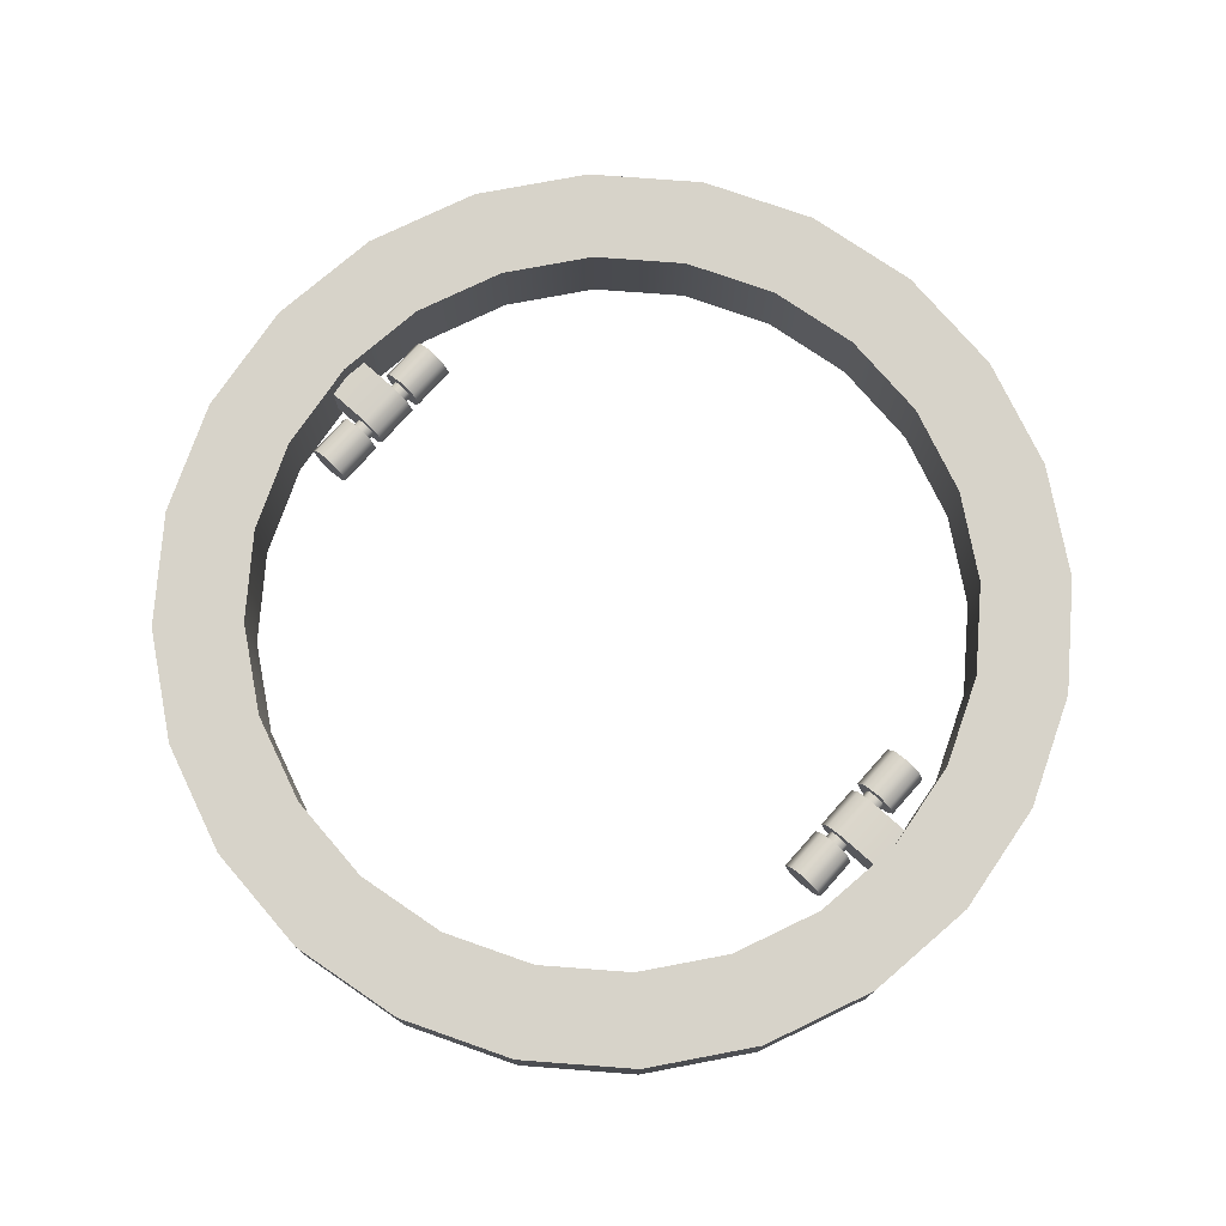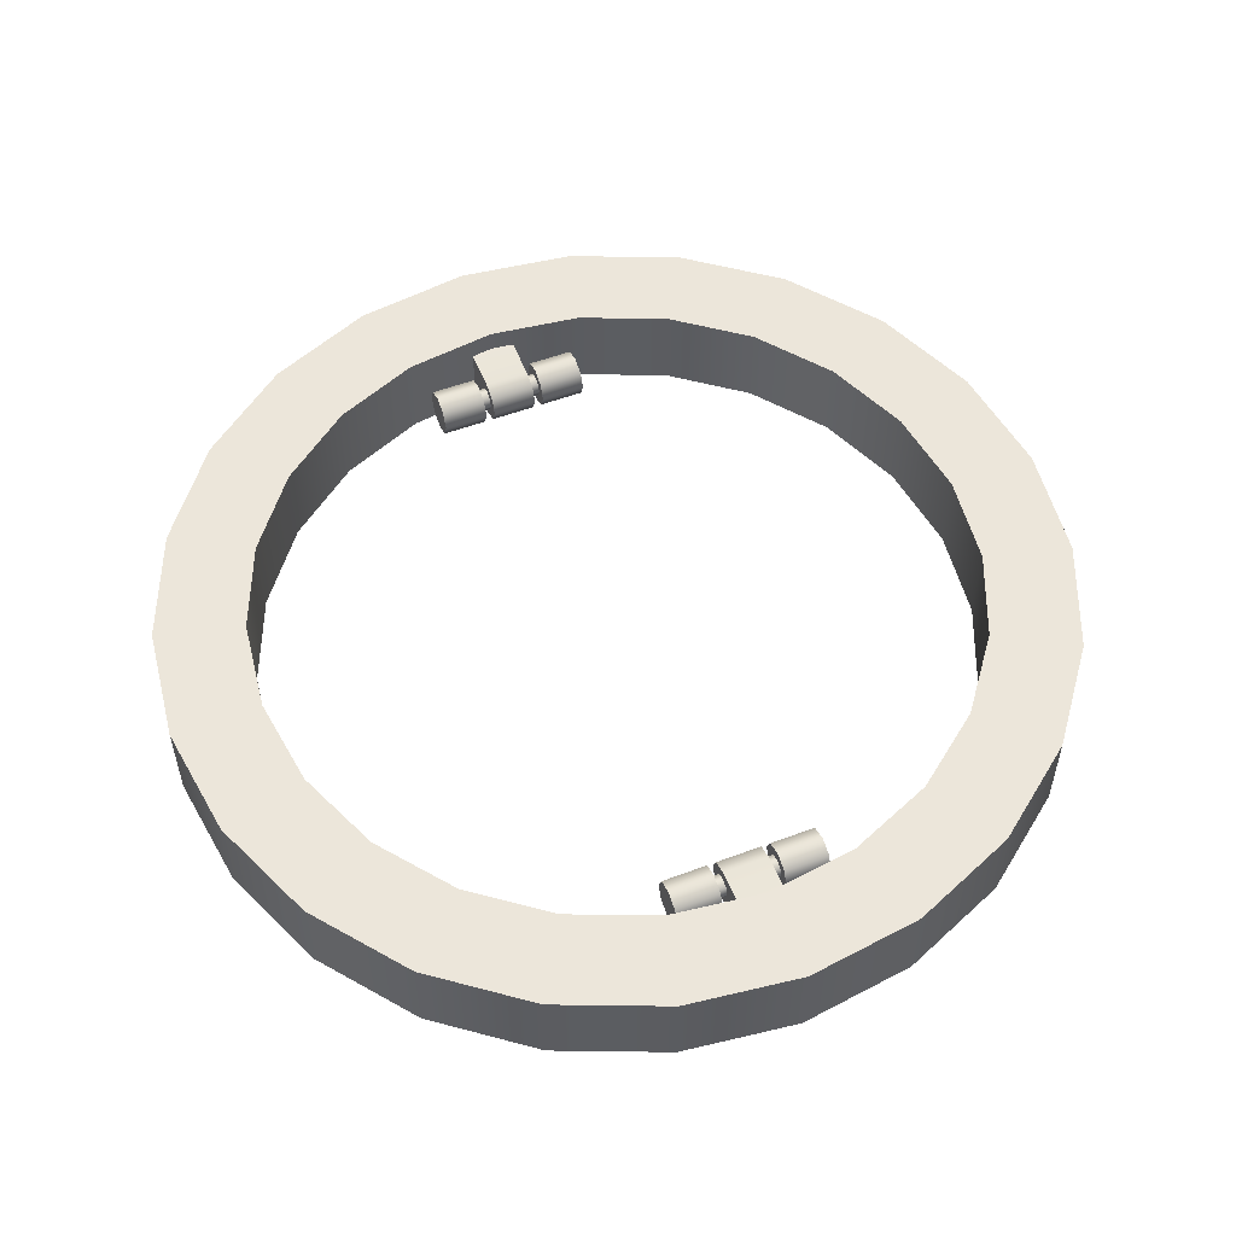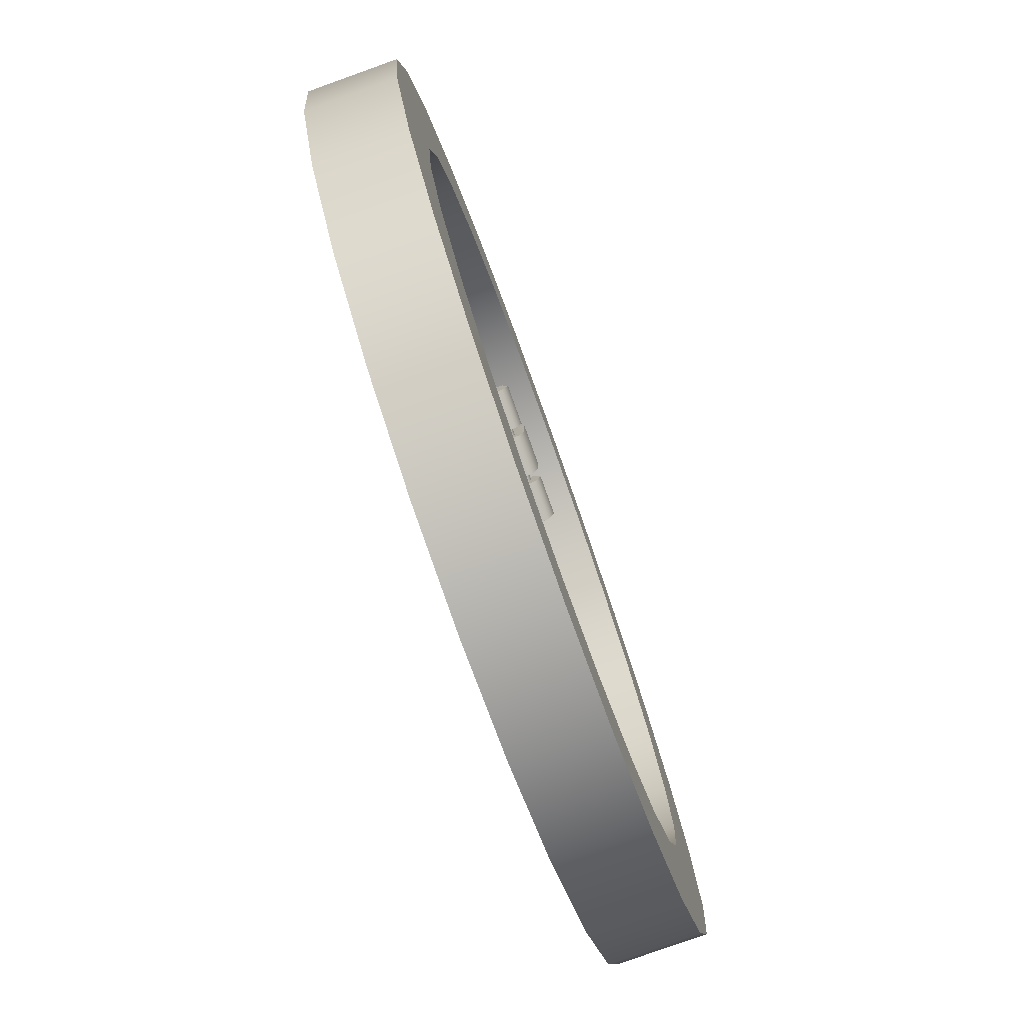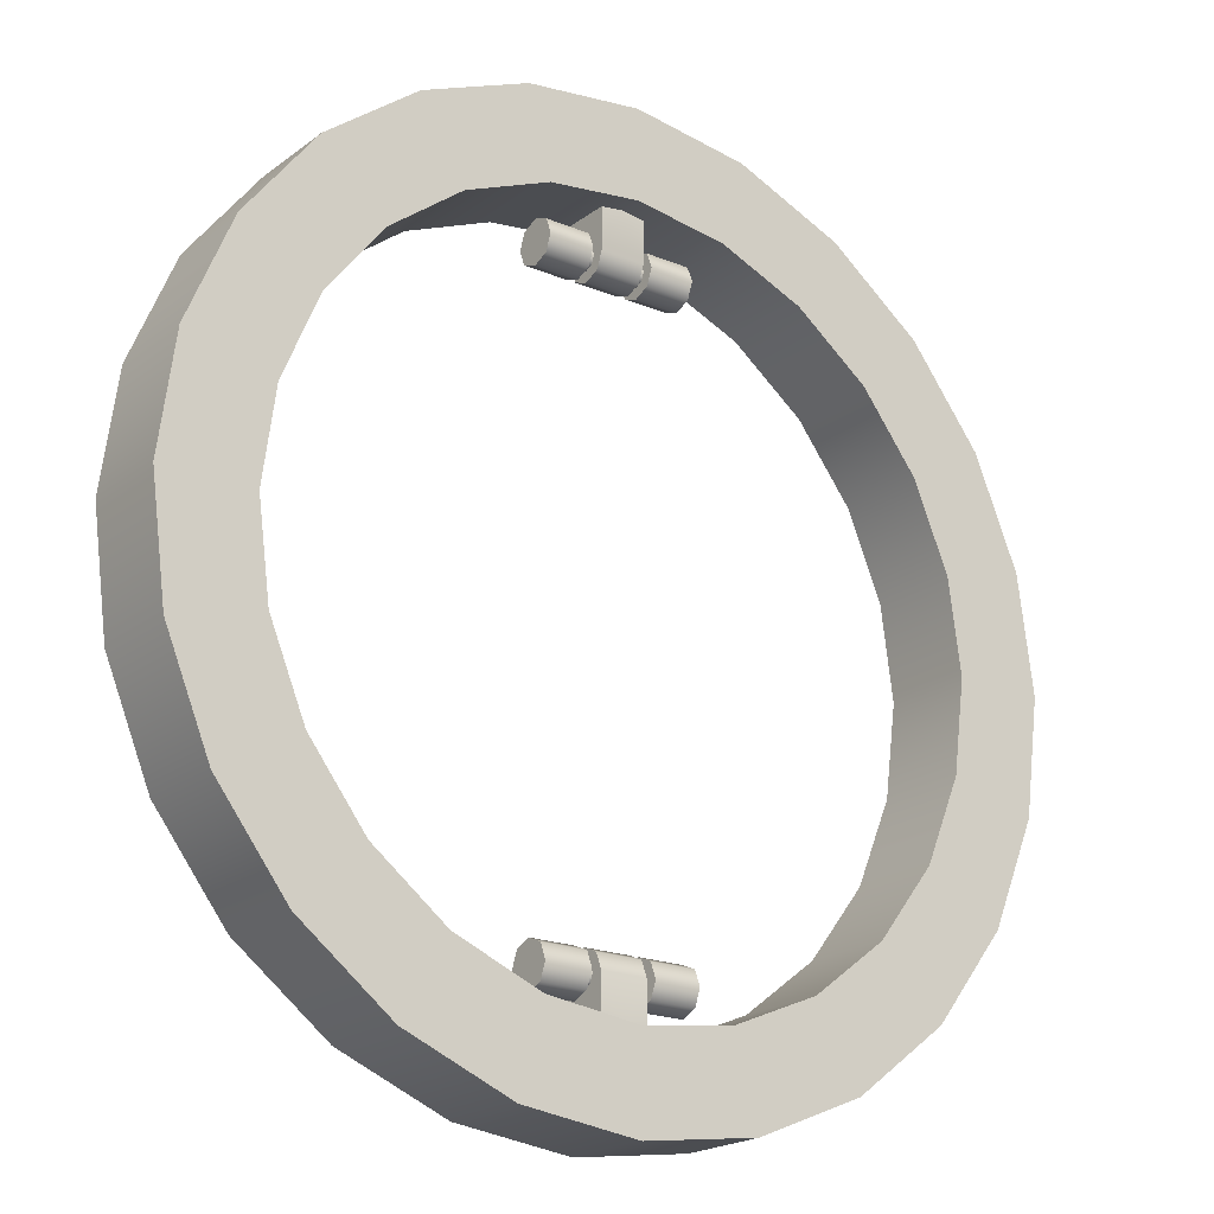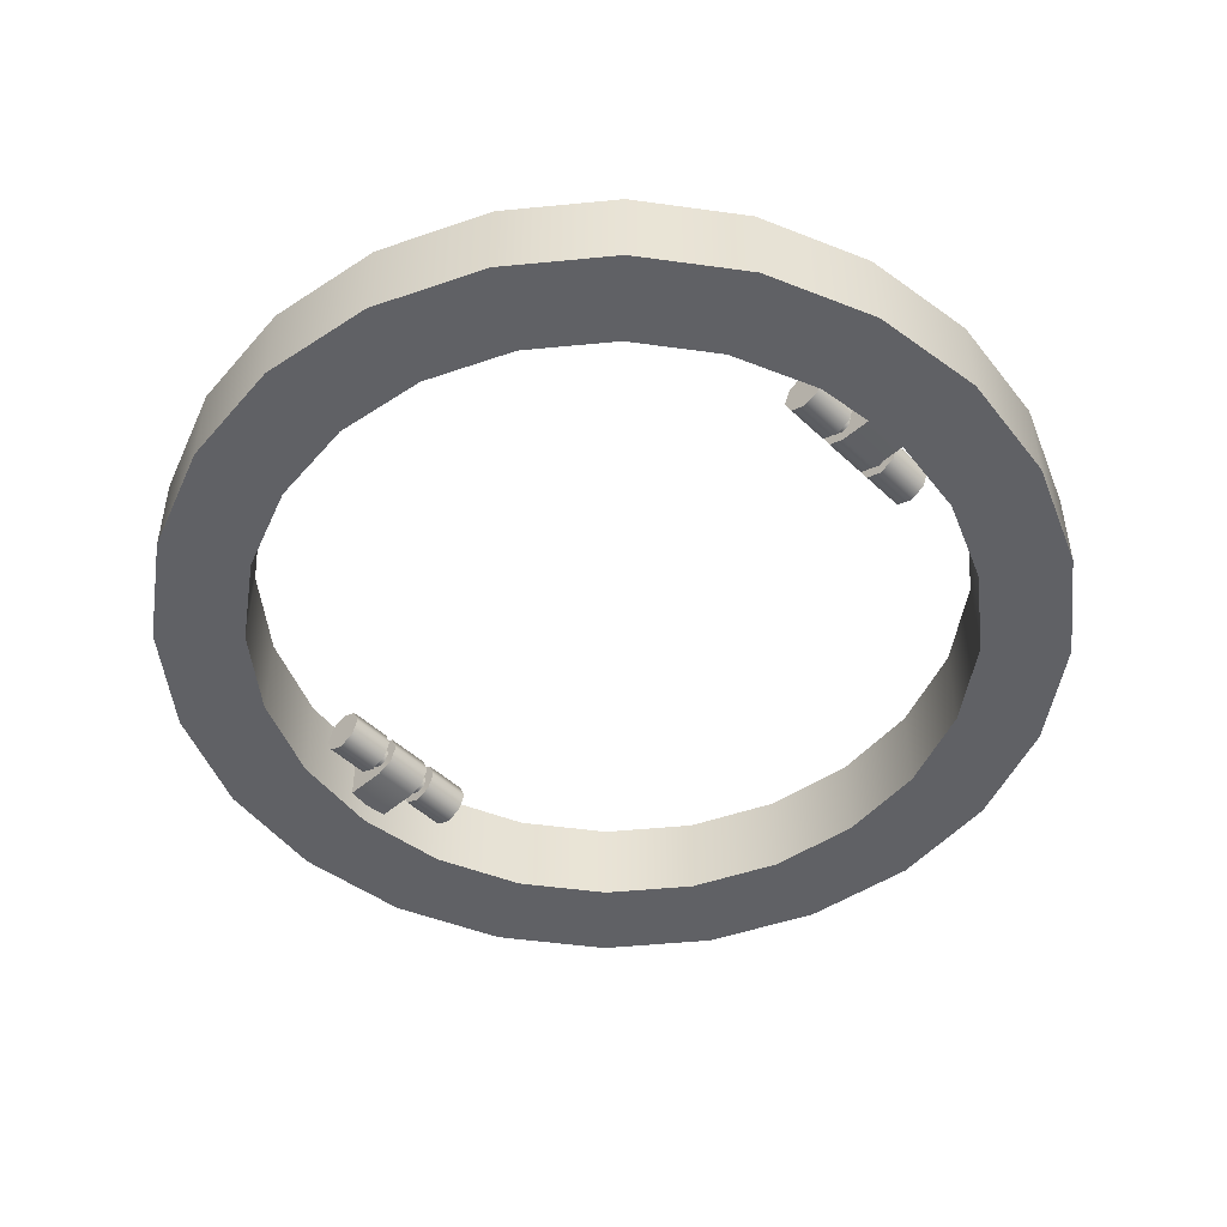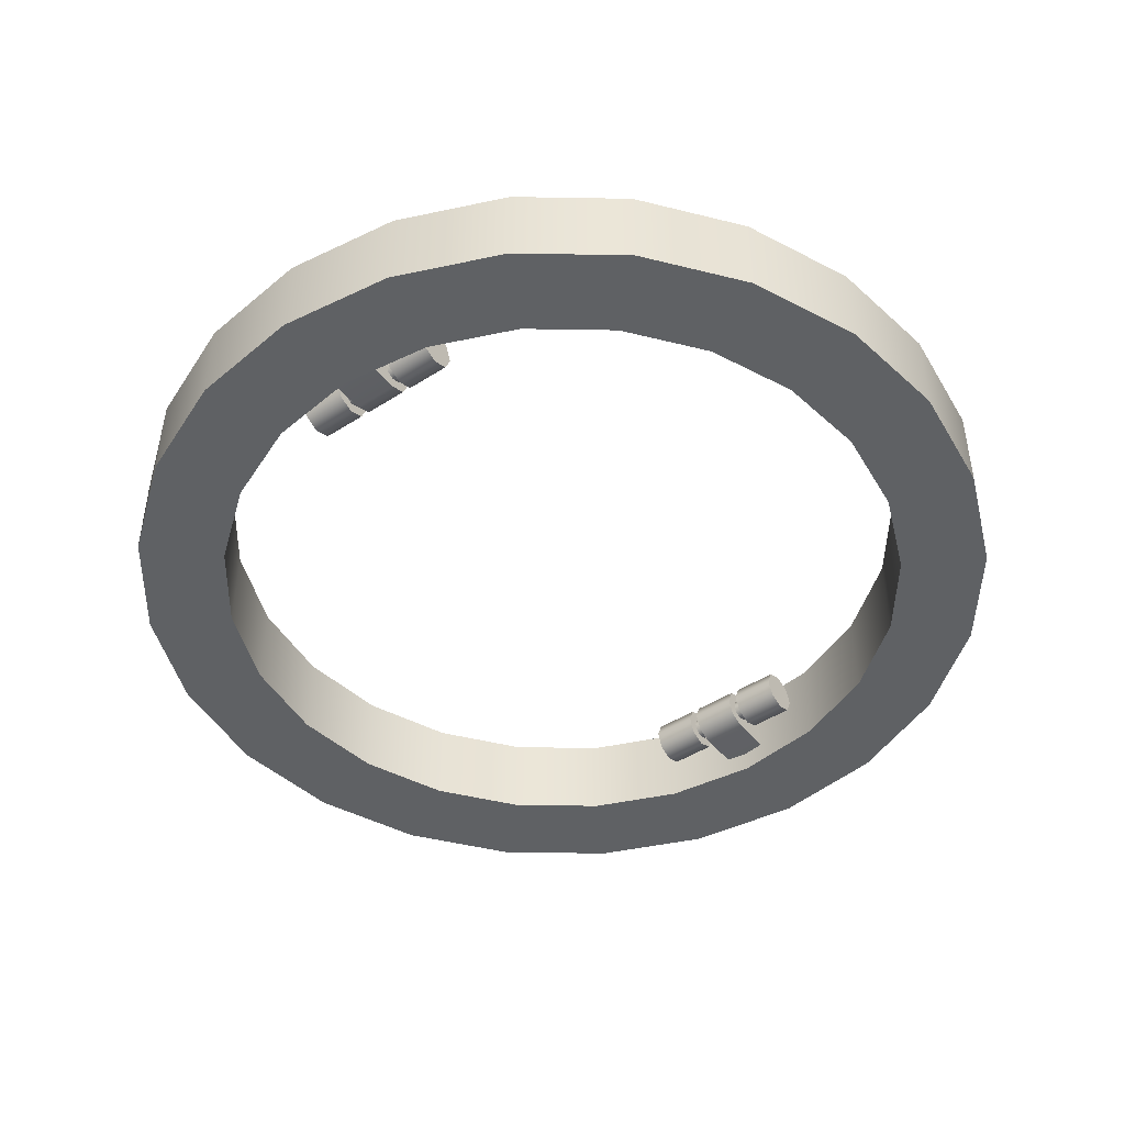
<metadata>
{"format":"obj","ext":"obj","renderer":"f3d","projection":"perspective","resolution":1024,"background":"white","views":[{"elev":76.3,"azim":-48.2,"up":"+Y"},{"elev":54.3,"azim":158.3,"up":"+Y"},{"elev":-78.8,"azim":109.7,"up":"+Z"},{"elev":-20.4,"azim":-36.9,"up":"+Z"},{"elev":-48.7,"azim":133.7,"up":"+Y"},{"elev":-45.6,"azim":36.4,"up":"+Y"}]}
</metadata>
<code>
o castor_decoupler_s1_1
v 0.625 0.0625 -1.258e-17
v 0.6037 0.0625 0.1618
v 0.5413 0.0625 0.3125
v 0.4419 0.0625 0.4419
v 0.3125 0.0625 0.5413
v 0.1618 0.0625 0.6037
v -1.377e-17 0.0625 0.625
v -0.1618 0.0625 0.6037
v -0.3125 0.0625 0.5413
v -0.4419 0.0625 0.4419
v -0.5413 0.0625 0.3125
v -0.6037 0.0625 0.1618
v -0.625 0.0625 6.396e-17
v -0.6037 0.0625 -0.1618
v -0.5413 0.0625 -0.3125
v -0.4419 0.0625 -0.4419
v -0.3125 0.0625 -0.5413
v -0.1618 0.0625 -0.6037
v -1.669e-16 0.0625 -0.625
v 0.1618 0.0625 -0.6037
v 0.3125 0.0625 -0.5413
v 0.4419 0.0625 -0.4419
v 0.5413 0.0625 -0.3125
v 0.6037 0.0625 -0.1618
v 0.625 -0.0625 -1.258e-17
v 0.6037 -0.0625 0.1618
v 0.5413 -0.0625 0.3125
v 0.4419 -0.0625 0.4419
v 0.3125 -0.0625 0.5413
v 0.1618 -0.0625 0.6037
v -1.377e-17 -0.0625 0.625
v -0.1618 -0.0625 0.6037
v -0.3125 -0.0625 0.5413
v -0.4419 -0.0625 0.4419
v -0.5413 -0.0625 0.3125
v -0.6037 -0.0625 0.1618
v -0.625 -0.0625 6.396e-17
v -0.6037 -0.0625 -0.1618
v -0.5413 -0.0625 -0.3125
v -0.4419 -0.0625 -0.4419
v -0.3125 -0.0625 -0.5413
v -0.1618 -0.0625 -0.6037
v -1.669e-16 -0.0625 -0.625
v 0.1618 -0.0625 -0.6037
v 0.3125 -0.0625 -0.5413
v 0.4419 -0.0625 -0.4419
v 0.5413 -0.0625 -0.3125
v 0.6037 -0.0625 -0.1618
v 0.5 -0.0625 -5.488e-18
v 0.483 -0.0625 0.1294
v 0.433 -0.0625 0.25
v 0.3536 -0.0625 0.3536
v 0.25 -0.0625 0.433
v 0.1294 -0.0625 0.483
v -3.276e-17 -0.0625 0.5
v -0.1294 -0.0625 0.483
v -0.25 -0.0625 0.433
v -0.3536 -0.0625 0.3536
v -0.433 -0.0625 0.25
v -0.483 -0.0625 0.1294
v -0.5 -0.0625 5.574e-17
v -0.483 -0.0625 -0.1294
v -0.433 -0.0625 -0.25
v -0.3536 -0.0625 -0.3536
v -0.25 -0.0625 -0.433
v -0.1294 -0.0625 -0.483
v -1.552e-16 -0.0625 -0.5
v 0.1294 -0.0625 -0.483
v 0.25 -0.0625 -0.433
v 0.3536 -0.0625 -0.3536
v 0.433 -0.0625 -0.25
v 0.483 -0.0625 -0.1294
v 0.483 0.0625 0.1294
v 0.5 0.0625 -5.488e-18
v 0.483 0.0625 -0.1294
v 0.433 0.0625 -0.25
v 0.3536 0.0625 -0.3536
v 0.25 0.0625 -0.433
v 0.1294 0.0625 -0.483
v -1.552e-16 0.0625 -0.5
v -0.1294 0.0625 -0.483
v -0.25 0.0625 -0.433
v -0.3536 0.0625 -0.3536
v -0.433 0.0625 -0.25
v -0.483 0.0625 -0.1294
v -0.5 0.0625 5.574e-17
v -0.483 0.0625 0.1294
v -0.433 0.0625 0.25
v -0.3536 0.0625 0.3536
v -0.25 0.0625 0.433
v -0.1294 0.0625 0.483
v -3.276e-17 0.0625 0.5
v 0.1294 0.0625 0.483
v 0.25 0.0625 0.433
v 0.3536 0.0625 0.3536
v 0.433 0.0625 0.25
v -0.03125 0.03125 -0.4375
v -0.03125 -0.03125 -0.4375
v -0.03125 -0.0221 -0.4154
v -0.03125 -1.735e-18 -0.4062
v -0.03125 0.0221 -0.4154
v 0.03125 0.03125 -0.4375
v 0.03125 -0.03125 -0.4375
v 0.03125 -0.0221 -0.4154
v 0.03125 -9.389e-18 -0.4062
v 0.03125 0.0221 -0.4154
v 0.03125 0.03125 -0.4959
v 0.03125 -0.03125 -0.4959
v -3.469e-17 -0.03125 -0.5
v -3.469e-17 0.03125 -0.5
v -0.03125 0.03125 -0.4959
v -0.03125 -0.03125 -0.4959
v 0.04375 0.03125 -0.4375
v 0.04375 0.0221 -0.4596
v 0.04375 1.388e-17 -0.4688
v 0.04375 -0.0221 -0.4596
v 0.04375 -0.03125 -0.4375
v 0.04375 -0.0221 -0.4154
v 0.04375 1.388e-17 -0.4062
v 0.04375 0.0221 -0.4154
v 0.1062 0.0221 -0.4596
v 0.1062 0.03125 -0.4375
v 0.1062 0.0221 -0.4154
v 0.1062 1.388e-17 -0.4062
v 0.1062 -0.0221 -0.4154
v 0.1062 -0.03125 -0.4375
v 0.1062 -0.0221 -0.4596
v 0.1062 1.388e-17 -0.4688
v 0.04375 0.01562 -0.4375
v 0.04375 0.01105 -0.4485
v 0.04375 3.529e-18 -0.4531
v 0.04375 -0.01105 -0.4485
v 0.04375 -0.01562 -0.4375
v 0.04375 -0.01105 -0.4265
v 0.04375 -1.257e-18 -0.4219
v 0.04375 0.01105 -0.4265
v 0.03125 0.01562 -0.4375
v 0.03125 0.01105 -0.4485
v 0.03125 4.057e-18 -0.4531
v 0.03125 -0.01105 -0.4485
v 0.03125 -0.01562 -0.4375
v 0.03125 -0.01105 -0.4265
v 0.03125 -7.283e-19 -0.4219
v 0.03125 0.01105 -0.4265
v -0.04375 0.03125 -0.4375
v -0.04375 0.0221 -0.4596
v -0.04375 1.388e-17 -0.4688
v -0.04375 -0.0221 -0.4596
v -0.04375 -0.03125 -0.4375
v -0.04375 -0.0221 -0.4154
v -0.04375 1.388e-17 -0.4062
v -0.04375 0.0221 -0.4154
v -0.1062 0.0221 -0.4596
v -0.1062 0.03125 -0.4375
v -0.1062 0.0221 -0.4154
v -0.1062 1.388e-17 -0.4062
v -0.1062 -0.0221 -0.4154
v -0.1062 -0.03125 -0.4375
v -0.1062 -0.0221 -0.4596
v -0.1062 1.388e-17 -0.4688
v -0.04375 0.01562 -0.4375
v -0.04375 0.01105 -0.4485
v -0.04375 3.529e-18 -0.4531
v -0.04375 -0.01105 -0.4485
v -0.04375 -0.01562 -0.4375
v -0.04375 -0.01105 -0.4265
v -0.04375 -1.257e-18 -0.4219
v -0.04375 0.01105 -0.4265
v -0.03125 0.01562 -0.4375
v -0.03125 0.01105 -0.4485
v -0.03125 4.057e-18 -0.4531
v -0.03125 -0.01105 -0.4485
v -0.03125 -0.01562 -0.4375
v -0.03125 -0.01105 -0.4265
v -0.03125 -7.283e-19 -0.4219
v -0.03125 0.01105 -0.4265
v -0.03125 0.03125 0.4375
v -0.03125 -0.03125 0.4375
v -0.03125 -0.0221 0.4154
v -0.03125 -1.735e-18 0.4062
v -0.03125 0.0221 0.4154
v 0.03125 0.03125 0.4375
v 0.03125 -0.03125 0.4375
v 0.03125 -0.0221 0.4154
v 0.03125 -9.389e-18 0.4062
v 0.03125 0.0221 0.4154
v 0.03125 0.03125 0.4959
v 0.03125 -0.03125 0.4959
v -3.469e-17 -0.03125 0.5
v -3.469e-17 0.03125 0.5
v -0.03125 0.03125 0.4959
v -0.03125 -0.03125 0.4959
v 0.04375 0.03125 0.4375
v 0.04375 0.0221 0.4596
v 0.04375 1.388e-17 0.4688
v 0.04375 -0.0221 0.4596
v 0.04375 -0.03125 0.4375
v 0.04375 -0.0221 0.4154
v 0.04375 1.388e-17 0.4062
v 0.04375 0.0221 0.4154
v 0.1062 0.0221 0.4596
v 0.1062 0.03125 0.4375
v 0.1062 0.0221 0.4154
v 0.1062 1.388e-17 0.4062
v 0.1062 -0.0221 0.4154
v 0.1062 -0.03125 0.4375
v 0.1062 -0.0221 0.4596
v 0.1062 1.388e-17 0.4688
v 0.04375 0.01562 0.4375
v 0.04375 0.01105 0.4485
v 0.04375 3.529e-18 0.4531
v 0.04375 -0.01105 0.4485
v 0.04375 -0.01562 0.4375
v 0.04375 -0.01105 0.4265
v 0.04375 -1.257e-18 0.4219
v 0.04375 0.01105 0.4265
v 0.03125 0.01562 0.4375
v 0.03125 0.01105 0.4485
v 0.03125 4.057e-18 0.4531
v 0.03125 -0.01105 0.4485
v 0.03125 -0.01562 0.4375
v 0.03125 -0.01105 0.4265
v 0.03125 -7.283e-19 0.4219
v 0.03125 0.01105 0.4265
v -0.04375 0.03125 0.4375
v -0.04375 0.0221 0.4596
v -0.04375 1.388e-17 0.4688
v -0.04375 -0.0221 0.4596
v -0.04375 -0.03125 0.4375
v -0.04375 -0.0221 0.4154
v -0.04375 1.388e-17 0.4062
v -0.04375 0.0221 0.4154
v -0.1062 0.0221 0.4596
v -0.1062 0.03125 0.4375
v -0.1062 0.0221 0.4154
v -0.1062 1.388e-17 0.4062
v -0.1062 -0.0221 0.4154
v -0.1062 -0.03125 0.4375
v -0.1062 -0.0221 0.4596
v -0.1062 1.388e-17 0.4688
v -0.04375 0.01562 0.4375
v -0.04375 0.01105 0.4485
v -0.04375 3.529e-18 0.4531
v -0.04375 -0.01105 0.4485
v -0.04375 -0.01562 0.4375
v -0.04375 -0.01105 0.4265
v -0.04375 -1.257e-18 0.4219
v -0.04375 0.01105 0.4265
v -0.03125 0.01562 0.4375
v -0.03125 0.01105 0.4485
v -0.03125 4.057e-18 0.4531
v -0.03125 -0.01105 0.4485
v -0.03125 -0.01562 0.4375
v -0.03125 -0.01105 0.4265
v -0.03125 -7.283e-19 0.4219
v -0.03125 0.01105 0.4265
g castor_decoupler_s1_1_castor_decoupler_s1_1_auv
f 1 74 73 2
f 2 73 96 3
f 3 96 95 4
f 4 95 94 5
f 5 94 93 6
f 6 93 92 7
f 7 92 91 8
f 8 91 90 9
f 9 90 89 10
f 10 89 88 11
f 11 88 87 12
f 12 87 86 13
f 13 86 85 14
f 14 85 84 15
f 15 84 83 16
f 16 83 82 17
f 17 82 81 18
f 18 81 80 19
f 19 80 79 20
f 20 79 78 21
f 21 78 77 22
f 22 77 76 23
f 23 76 75 24
f 24 75 74 1
f 25 49 72 48
f 26 50 49 25
f 27 51 50 26
f 28 52 51 27
f 29 53 52 28
f 30 54 53 29
f 31 55 54 30
f 32 56 55 31
f 33 57 56 32
f 34 58 57 33
f 35 59 58 34
f 36 60 59 35
f 37 61 60 36
f 38 62 61 37
f 39 63 62 38
f 40 64 63 39
f 41 65 64 40
f 42 66 65 41
f 43 67 66 42
f 44 68 67 43
f 45 69 68 44
f 46 70 69 45
f 47 71 70 46
f 48 72 71 47
f 97 101 106 102
f 97 110 111
f 98 97 111 112
f 98 99 100 101 97
f 98 109 103
f 99 104 105 100
f 100 105 106 101
f 102 106 105 104 103
f 102 110 97
f 103 104 99 98
f 103 109 108
f 107 110 102
f 108 107 102 103
f 112 109 98
f 114 115 116 117 118 119 120 113
f 122 123 124 125 126 127 128 121
f 129 137 144 136
f 130 138 137 129
f 131 139 138 130
f 132 140 139 131
f 133 141 140 132
f 134 142 141 133
f 135 143 142 134
f 136 144 143 135
f 145 152 151 150 149 148 147 146
f 153 160 159 158 157 156 155 154
f 161 169 170 162
f 162 170 171 163
f 163 171 172 164
f 164 172 173 165
f 165 173 174 166
f 166 174 175 167
f 167 175 176 168
f 168 176 169 161
f 177 181 180 179 178
f 177 190 182
f 178 179 184 183
f 178 189 192
f 180 185 184 179
f 181 186 185 180
f 182 186 181 177
f 182 190 187
f 183 182 187 188
f 183 184 185 186 182
f 183 189 178
f 188 189 183
f 191 190 177
f 192 191 177 178
f 193 200 199 198 197 196 195 194
f 201 208 207 206 205 204 203 202
f 209 217 218 210
f 210 218 219 211
f 211 219 220 212
f 212 220 221 213
f 213 221 222 214
f 214 222 223 215
f 215 223 224 216
f 216 224 217 209
f 226 227 228 229 230 231 232 225
f 234 235 236 237 238 239 240 233
f 241 249 256 248
f 242 250 249 241
f 243 251 250 242
f 244 252 251 243
f 245 253 252 244
f 246 254 253 245
f 247 255 254 246
f 248 256 255 247
f 1 25 48 24
f 2 26 25 1
f 3 27 26 2
f 4 28 27 3
f 5 29 28 4
f 6 30 29 5
f 7 31 30 6
f 8 32 31 7
f 9 33 32 8
f 10 34 33 9
f 11 35 34 10
f 12 36 35 11
f 13 37 36 12
f 14 38 37 13
f 15 39 38 14
f 16 40 39 15
f 17 41 40 16
f 18 42 41 17
f 19 43 42 18
f 20 44 43 19
f 21 45 44 20
f 22 46 45 21
f 23 47 46 22
f 24 48 47 23
f 49 74 75 72
f 50 73 74 49
f 51 96 73 50
f 52 95 96 51
f 53 94 95 52
f 54 93 94 53
f 55 92 93 54
f 56 91 92 55
f 57 90 91 56
f 58 89 90 57
f 59 88 89 58
f 60 87 88 59
f 61 86 87 60
f 62 85 86 61
f 63 84 85 62
f 64 83 84 63
f 65 82 83 64
f 66 81 82 65
f 67 80 81 66
f 68 79 80 67
f 69 78 79 68
f 70 77 78 69
f 71 76 77 70
f 72 75 76 71
f 113 122 121 114
f 114 121 128 115
f 115 128 127 116
f 116 127 126 117
f 117 126 125 118
f 118 125 124 119
f 119 124 123 120
f 120 123 122 113
f 145 154 155 152
f 146 153 154 145
f 147 160 153 146
f 148 159 160 147
f 149 158 159 148
f 150 157 158 149
f 151 156 157 150
f 152 155 156 151
f 193 202 203 200
f 194 201 202 193
f 195 208 201 194
f 196 207 208 195
f 197 206 207 196
f 198 205 206 197
f 199 204 205 198
f 200 203 204 199
f 225 234 233 226
f 226 233 240 227
f 227 240 239 228
f 228 239 238 229
f 229 238 237 230
f 230 237 236 231
f 231 236 235 232
f 232 235 234 225

</code>
